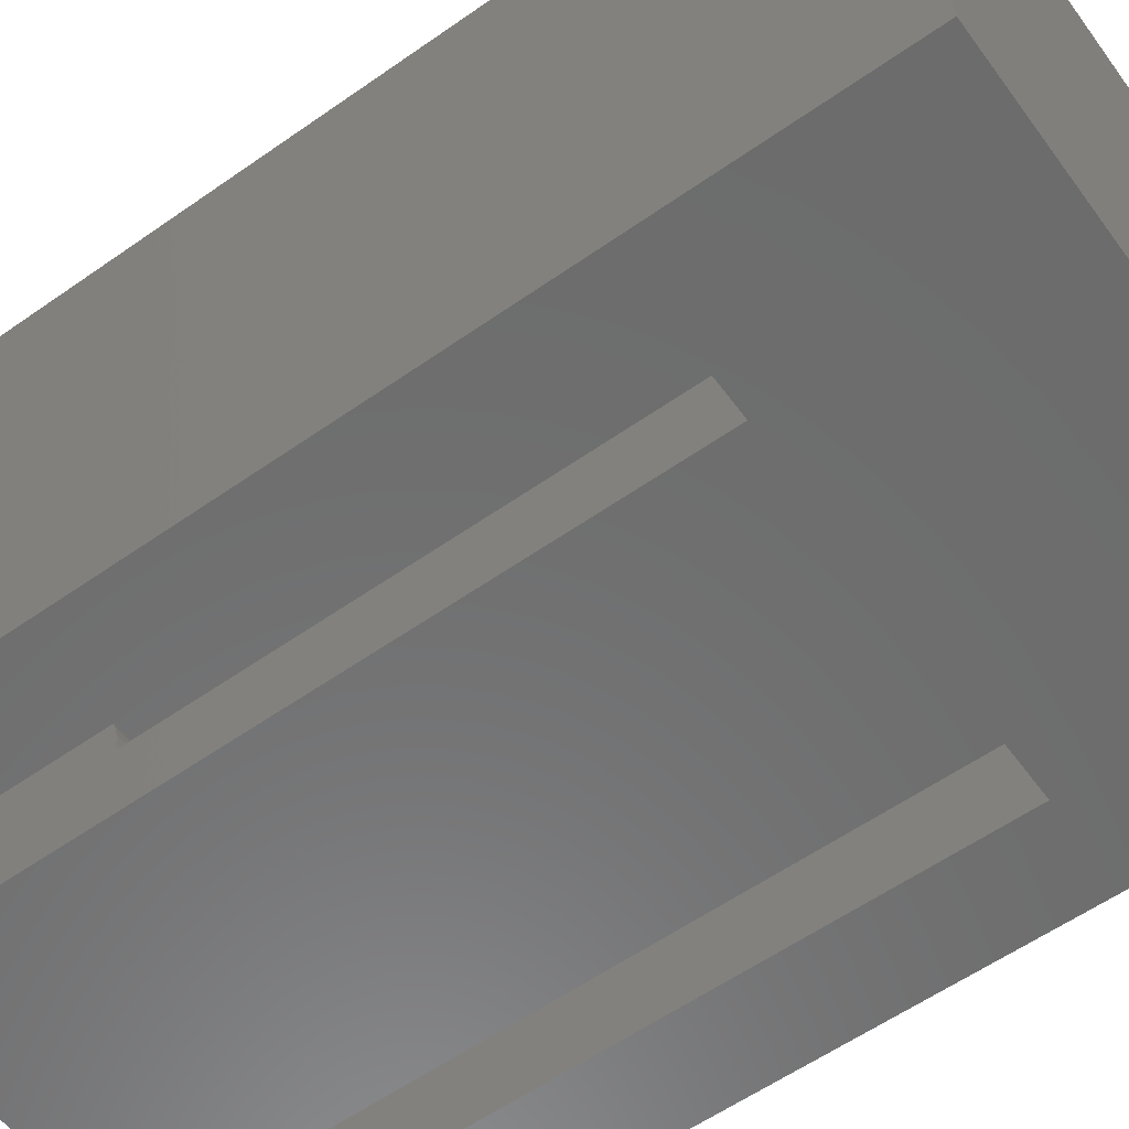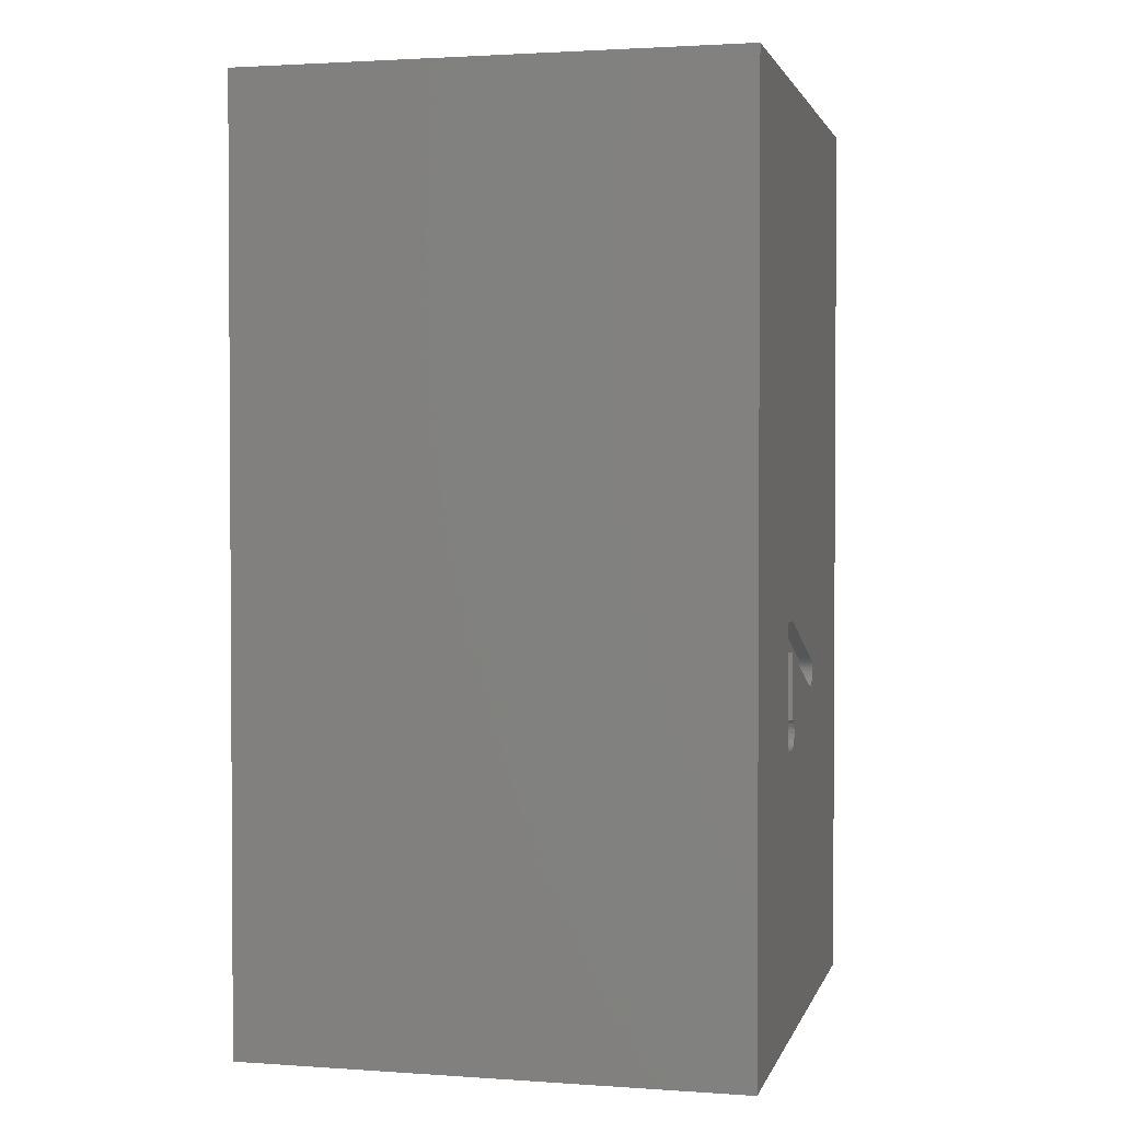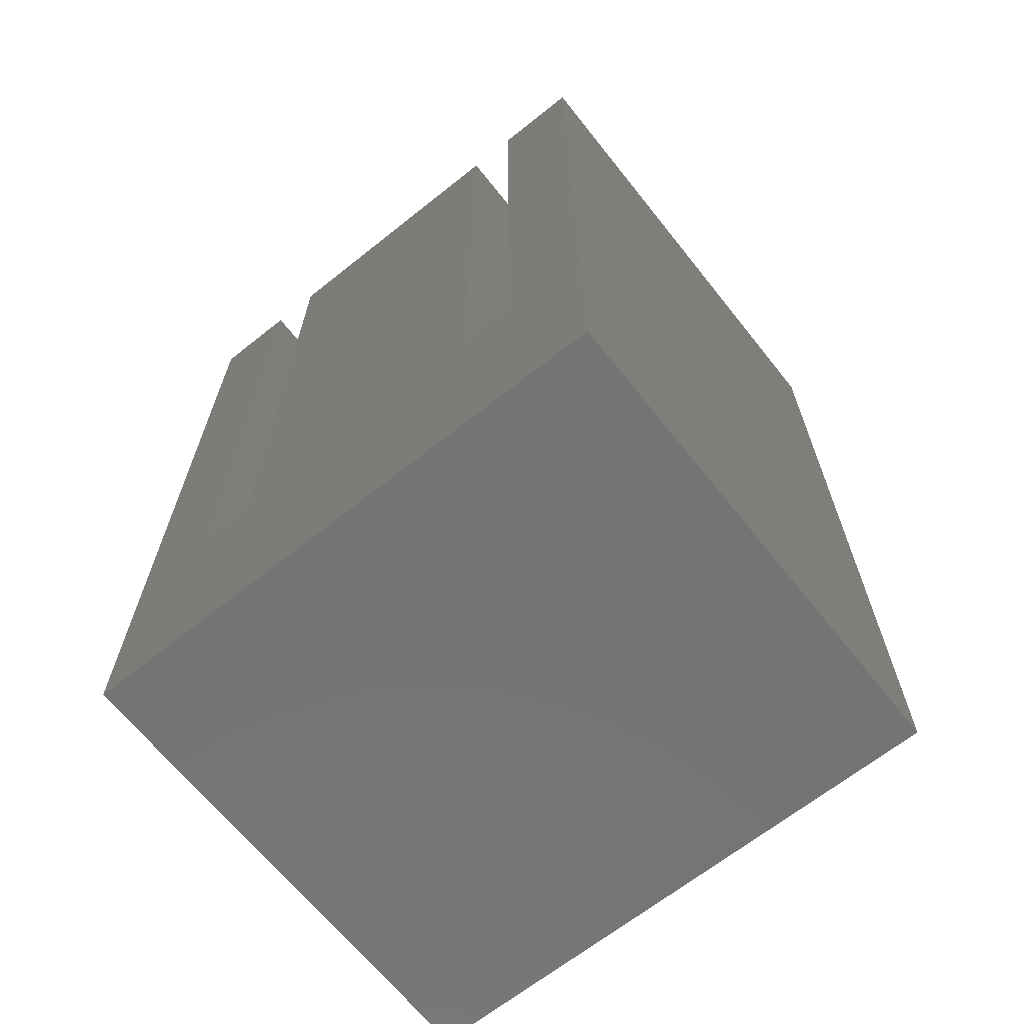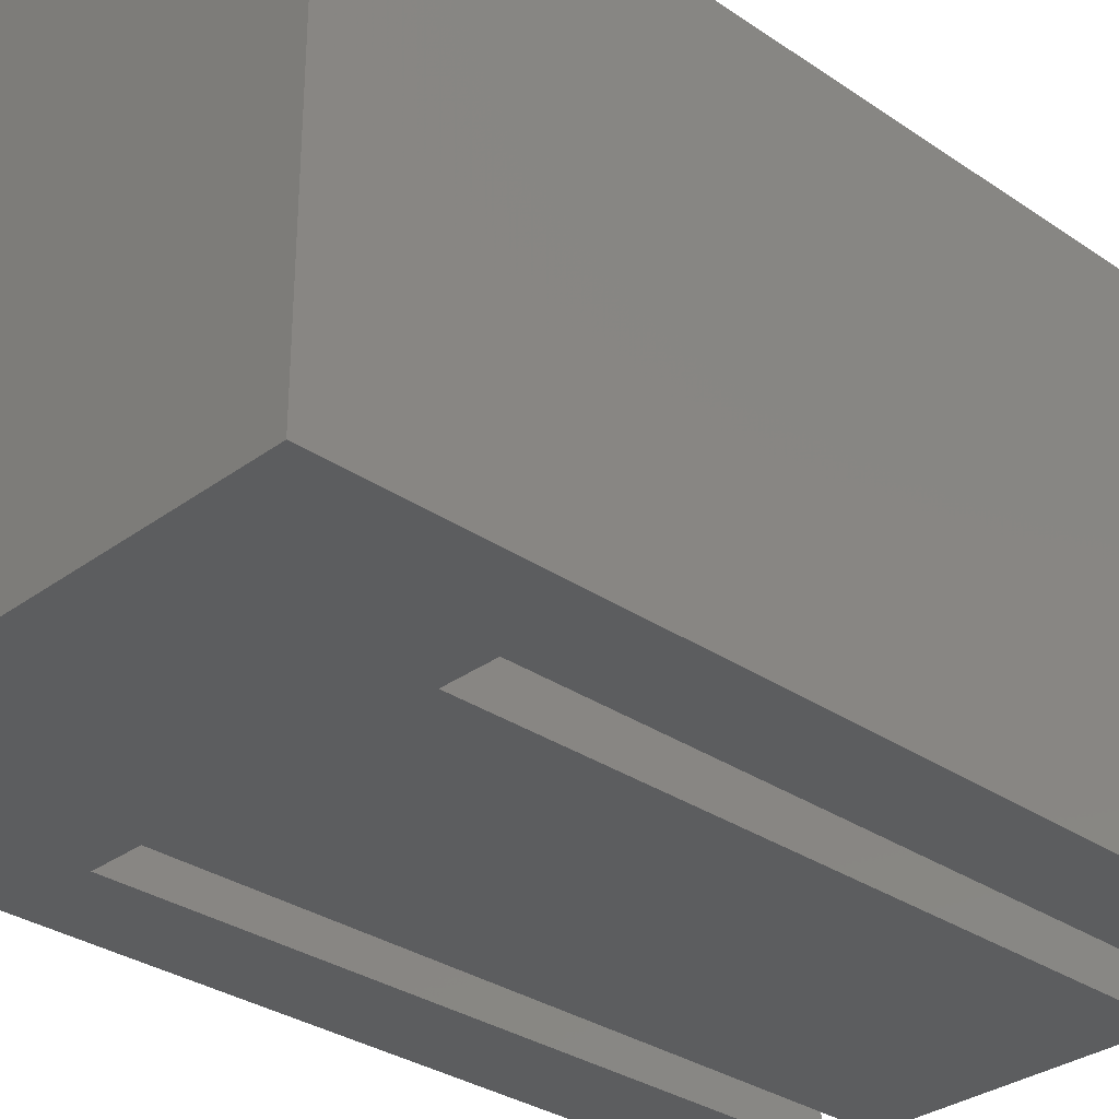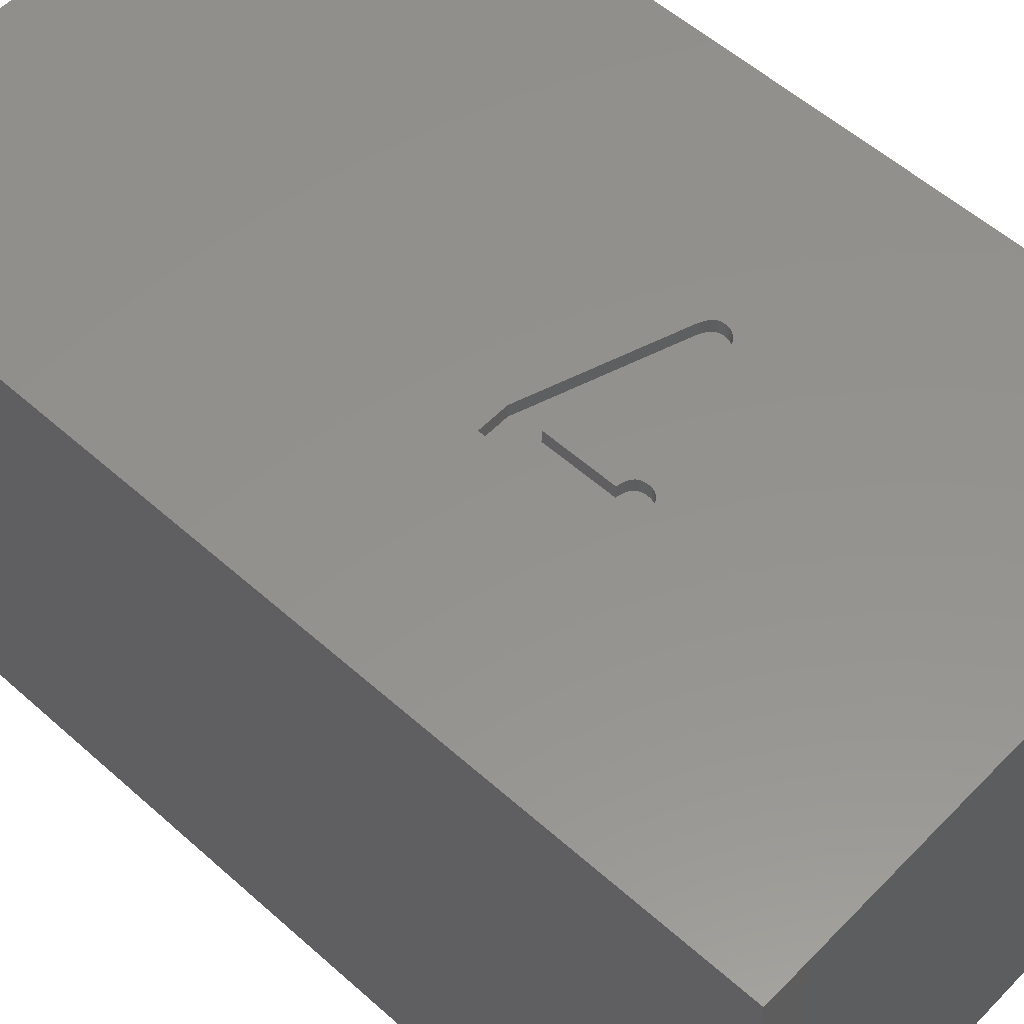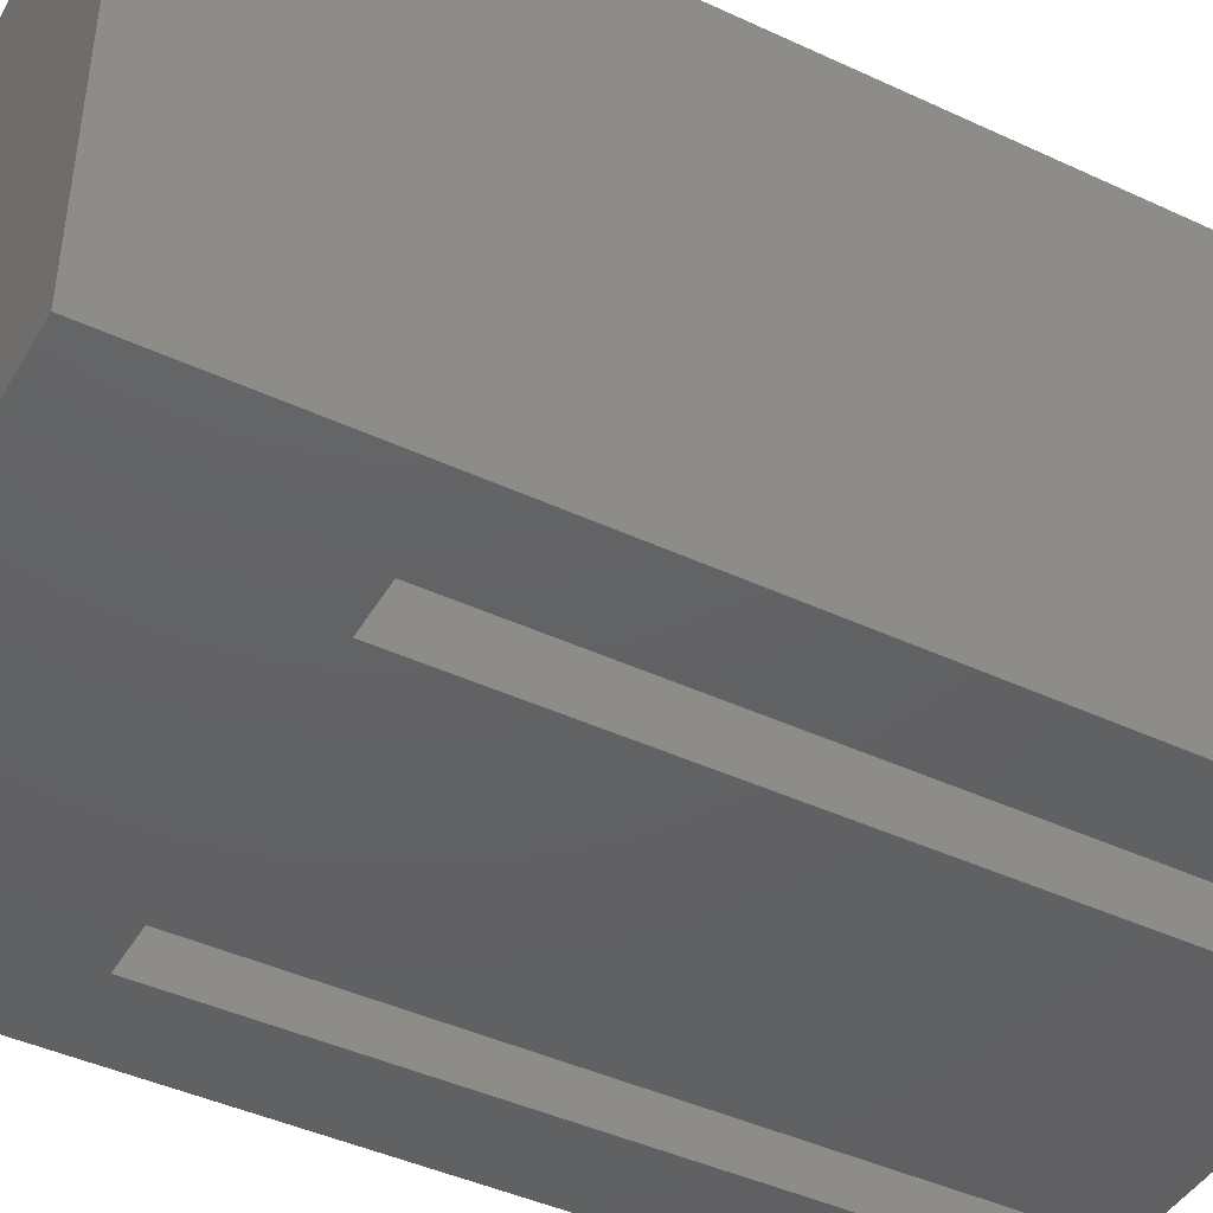
<metadata>
{"format":"stl","ext":"stl","renderer":"f3d","projection":"perspective","resolution":1024,"background":"white","views":[{"elev":-58.6,"azim":125.9,"up":"+Y"},{"elev":2.0,"azim":103.8,"up":"+Z"},{"elev":-66.5,"azim":38.6,"up":"+Z"},{"elev":-31.5,"azim":-133.9,"up":"+Y"},{"elev":55.7,"azim":133.1,"up":"+Y"},{"elev":-43.9,"azim":-118.6,"up":"+Y"}]}
</metadata>
<code>
# stl→obj: 186 verts, 364 faces
v 0 -9.5 -17.75
v 0 0 0
v 0 -2.174e-15 -17.75
v 0 -9.5 1.163e-15
v 10.7 -2.174e-15 -17.75
v 10.7 -9.5 -17.75
v 10.7 -9.5 1.163e-15
v 10.7 0 0
v 1.675 -9.5 -13.31
v 1.675 -9.5 1.163e-15
v 2.675 -9.5 -13.31
v 8.025 -9.5 -13.31
v 8.025 -9.5 1.163e-15
v 2.675 -9.5 1.163e-15
v 9.025 -9.5 -13.31
v 9.025 -9.5 1.163e-15
v 9.2 -1.5 1.837e-16
v 1.5 -1.5 1.837e-16
v 1.5 -8 9.797e-16
v 9.2 -8 9.797e-16
v 9.025 -8 9.797e-16
v 1.675 -8 9.797e-16
v 2.675 -8 9.797e-16
v 8.025 -8 9.797e-16
v 6.298 -1.455e-15 -11.88
v 6.542 -1.287e-15 -10.51
v 6.34 -1.45e-15 -11.84
v 6.396 -1.446e-15 -11.81
v 6.463 -1.444e-15 -11.79
v 6.542 -1.442e-15 -11.78
v 6.548 -1.215e-15 -9.921
v 7.099 -1.215e-15 -9.921
v 7.099 -1.51e-15 -12.33
v 6.609 -1.51e-15 -12.33
v 3.933 -1.323e-15 -10.81
v 3.892 -1.325e-15 -10.82
v 3.821 -1.329e-15 -10.86
v 3.791 -1.332e-15 -10.87
v 3.765 -1.334e-15 -10.89
v 3.742 -1.336e-15 -10.91
v 3.723 -1.338e-15 -10.93
v 3.707 -1.341e-15 -10.95
v 3.693 -1.343e-15 -10.97
v 3.682 -1.346e-15 -10.99
v 3.674 -1.349e-15 -11.01
v 3.667 -1.352e-15 -11.04
v 3.664 -1.355e-15 -11.07
v 3.663 -1.359e-15 -11.1
v 3.664 -1.363e-15 -11.13
v 3.669 -1.366e-15 -11.16
v 3.677 -1.37e-15 -11.19
v 4.083 -1.39e-15 -11.35
v 6.267 -1.461e-15 -11.93
v 6.249 -1.468e-15 -11.99
v 6.242 -1.476e-15 -12.05
v 6.25 -1.485e-15 -12.13
v 6.272 -1.493e-15 -12.19
v 4.025 -1.392e-15 -11.37
v 6.31 -1.499e-15 -12.24
v 3.973 -1.393e-15 -11.38
v 3.927 -1.394e-15 -11.38
v 3.897 -1.393e-15 -11.38
v 3.869 -1.393e-15 -11.37
v 6.362 -1.504e-15 -12.28
v 6.43 -1.507e-15 -12.31
v 6.512 -1.51e-15 -12.33
v 3.842 -1.392e-15 -11.36
v 3.815 -1.39e-15 -11.35
v 3.79 -1.388e-15 -11.34
v 3.689 -1.373e-15 -11.22
v 3.703 -1.377e-15 -11.24
v 3.721 -1.38e-15 -11.27
v 3.743 -1.383e-15 -11.29
v 3.766 -1.386e-15 -11.32
v 1.5 -1.5 -16.25
v 1.5 -8 -16.25
v 9.2 -8 -16.25
v 9.2 -1.5 -16.25
v 9.025 -8 -13.31
v 8.025 -8 -13.31
v 2.675 -8 -13.31
v 1.675 -8 -13.31
v 4.083 -0.25 -11.35
v 3.933 -0.25 -10.81
v 6.542 -0.25 -10.51
v 7.099 -0.25 -9.921
v 6.548 -0.25 -9.921
v 7.099 -0.25 -12.33
v 6.512 -0.25 -12.33
v 6.463 -0.25 -11.79
v 6.542 -0.25 -11.78
v 6.43 -0.25 -12.31
v 6.396 -0.25 -11.81
v 6.249 -0.25 -11.99
v 6.242 -0.25 -12.05
v 6.267 -0.25 -11.93
v 6.34 -0.25 -11.84
v 6.298 -0.25 -11.88
v 6.25 -0.25 -12.13
v 6.362 -0.25 -12.28
v 6.272 -0.25 -12.19
v 6.31 -0.25 -12.24
v 6.609 -0.25 -12.33
v 3.892 -0.25 -10.82
v 4.025 -0.25 -11.37
v 3.973 -0.25 -11.38
v 3.821 -0.25 -10.86
v 3.791 -0.25 -10.87
v 3.721 -0.25 -11.27
v 3.703 -0.25 -11.24
v 3.689 -0.25 -11.22
v 3.742 -0.25 -10.91
v 3.667 -0.25 -11.04
v 3.723 -0.25 -10.93
v 3.707 -0.25 -10.95
v 3.693 -0.25 -10.97
v 3.682 -0.25 -10.99
v 3.674 -0.25 -11.01
v 3.664 -0.25 -11.07
v 3.765 -0.25 -10.89
v 3.663 -0.25 -11.1
v 3.664 -0.25 -11.13
v 3.669 -0.25 -11.16
v 3.677 -0.25 -11.19
v 3.743 -0.25 -11.29
v 3.766 -0.25 -11.32
v 3.79 -0.25 -11.34
v 3.927 -0.25 -11.38
v 3.815 -0.25 -11.35
v 3.842 -0.25 -11.36
v 3.869 -0.25 -11.37
v 3.897 -0.25 -11.38
v 8.025 -6.14 -2.736
v 2.675 -6.063 -2.497
v 8.025 -6.063 -2.497
v 2.675 -6.14 -2.736
v 2.675 -7.382 -3.902
v 8.025 -7.148 -3.81
v 8.025 -7.382 -3.902
v 2.675 -7.148 -3.81
v 8.025 -6.247 -2.964
v 2.675 -6.247 -2.964
v 2.675 -8 -3.996
v 8.025 -7.874 -3.996
v 8.025 -8 -3.996
v 2.675 -7.874 -3.996
v 8.025 -6.542 -3.369
v 2.675 -6.382 -3.176
v 8.025 -6.382 -3.176
v 2.675 -6.542 -3.369
v 8.025 -6.928 -3.689
v 2.675 -6.928 -3.689
v 8.025 -6.725 -3.541
v 2.675 -6.725 -3.541
v 8.025 -6.016 -2.251
v 2.675 -6 -2
v 8.025 -6 -2
v 2.675 -6.016 -2.251
v 8.025 -7.625 -3.965
v 2.675 -7.625 -3.965
v 8.025 -6.247 -1.036
v 2.675 -6.382 -0.8244
v 8.025 -6.382 -0.8244
v 2.675 -6.247 -1.036
v 8.025 -6.14 -1.264
v 2.675 -6.14 -1.264
v 8.025 -6.016 -1.749
v 8.025 -6.063 -1.503
v 8.025 -6.542 -0.6309
v 8.025 -6.725 -0.459
v 8.025 -6.928 -0.3113
v 8.025 -7.148 -0.1903
v 8.025 -7.382 -0.09789
v 8.025 -8 -0.003947
v 8.025 -7.625 -0.03543
v 8.025 -7.874 -0.003947
v 2.675 -7.874 -0.003947
v 2.675 -8 -0.003947
v 2.675 -6.016 -1.749
v 2.675 -6.063 -1.503
v 2.675 -6.542 -0.6309
v 2.675 -6.725 -0.459
v 2.675 -7.382 -0.09789
v 2.675 -7.625 -0.03543
v 2.675 -6.928 -0.3113
v 2.675 -7.148 -0.1903
f 1 2 3
f 2 1 4
f 1 5 6
f 5 1 3
f 7 5 8
f 5 7 6
f 4 9 10
f 1 11 9
f 11 1 12
f 6 12 1
f 1 9 4
f 11 13 14
f 13 11 12
f 15 7 16
f 15 6 7
f 12 6 15
f 8 17 7
f 8 18 17
f 18 2 19
f 2 18 8
f 20 7 17
f 16 20 21
f 20 16 7
f 19 10 22
f 4 19 2
f 19 4 10
f 23 13 24
f 13 23 14
f 25 26 27
f 27 26 28
f 28 26 29
f 29 26 30
f 31 8 32
f 5 32 8
f 33 5 34
f 32 5 33
f 8 31 2
f 35 2 31
f 36 2 35
f 37 2 36
f 38 2 37
f 39 2 38
f 40 2 39
f 41 2 40
f 42 2 41
f 43 2 42
f 44 2 43
f 45 2 44
f 46 2 45
f 3 46 47
f 3 47 48
f 3 48 49
f 3 49 50
f 3 50 51
f 26 25 52
f 53 52 25
f 54 52 53
f 55 52 54
f 56 52 55
f 57 52 56
f 52 57 58
f 59 58 57
f 58 59 60
f 60 59 61
f 3 61 59
f 61 3 62
f 62 3 63
f 3 59 64
f 3 64 65
f 5 66 34
f 5 65 66
f 3 65 5
f 63 3 67
f 67 3 68
f 68 3 69
f 46 3 2
f 70 3 51
f 71 3 70
f 72 3 71
f 73 3 72
f 74 3 73
f 69 3 74
f 19 75 18
f 75 19 76
f 75 77 78
f 77 75 76
f 77 17 78
f 17 77 20
f 20 79 21
f 77 80 79
f 80 77 81
f 76 81 77
f 77 79 20
f 80 23 24
f 23 80 81
f 82 19 22
f 82 76 19
f 81 76 82
f 75 17 18
f 17 75 78
f 10 82 22
f 82 10 9
f 82 11 81
f 11 82 9
f 11 23 81
f 23 11 14
f 13 80 24
f 80 13 12
f 80 15 79
f 15 80 12
f 15 21 79
f 21 15 16
f 83 84 85
f 86 85 87
f 88 85 86
f 89 90 91
f 90 92 93
f 94 93 95
f 96 97 94
f 97 96 98
f 93 94 97
f 93 92 95
f 95 92 99
f 100 99 92
f 101 100 102
f 99 100 101
f 85 88 91
f 89 91 103
f 91 88 103
f 90 89 92
f 85 84 87
f 83 104 84
f 105 104 83
f 106 107 105
f 107 106 108
f 109 108 106
f 110 108 109
f 111 108 110
f 112 113 114
f 115 113 116
f 117 113 118
f 116 113 117
f 114 113 115
f 113 112 119
f 120 119 112
f 119 120 121
f 121 120 122
f 108 122 120
f 122 108 123
f 123 108 124
f 109 106 125
f 125 106 126
f 104 105 107
f 124 108 111
f 126 106 127
f 128 127 106
f 127 128 129
f 129 128 130
f 130 128 131
f 131 128 132
f 113 47 46
f 47 113 119
f 118 46 45
f 46 118 113
f 117 45 44
f 45 117 118
f 116 44 43
f 44 116 117
f 115 43 42
f 43 115 116
f 114 42 41
f 42 114 115
f 114 40 112
f 40 114 41
f 112 39 120
f 39 112 40
f 120 38 108
f 38 120 39
f 108 37 107
f 37 108 38
f 107 36 104
f 36 107 37
f 104 35 84
f 35 104 36
f 84 31 87
f 31 84 35
f 87 32 86
f 32 87 31
f 88 32 33
f 32 88 86
f 34 88 33
f 88 34 103
f 66 103 34
f 103 66 89
f 65 89 66
f 89 65 92
f 64 92 65
f 92 64 100
f 59 100 64
f 100 59 102
f 101 59 57
f 59 101 102
f 99 57 56
f 57 99 101
f 95 56 55
f 56 95 99
f 94 55 54
f 55 94 95
f 96 54 53
f 54 96 94
f 98 53 25
f 53 98 96
f 98 27 97
f 27 98 25
f 97 28 93
f 28 97 27
f 93 29 90
f 29 93 28
f 90 30 91
f 30 90 29
f 85 30 26
f 30 85 91
f 52 85 26
f 85 52 83
f 58 83 52
f 83 58 105
f 60 105 58
f 105 60 106
f 61 106 60
f 106 61 128
f 62 128 61
f 128 62 132
f 63 132 62
f 132 63 131
f 67 131 63
f 131 67 130
f 68 130 67
f 130 68 129
f 69 129 68
f 129 69 127
f 74 127 69
f 127 74 126
f 73 126 74
f 126 73 125
f 109 73 72
f 73 109 125
f 110 72 71
f 72 110 109
f 111 71 70
f 71 111 110
f 124 70 51
f 70 124 111
f 123 51 50
f 51 123 124
f 122 50 49
f 50 122 123
f 121 49 48
f 49 121 122
f 119 48 47
f 48 119 121
f 133 134 135
f 134 133 136
f 137 138 139
f 138 137 140
f 141 136 133
f 136 141 142
f 143 144 145
f 144 143 146
f 147 148 149
f 148 147 150
f 140 151 138
f 151 140 152
f 152 153 151
f 153 152 154
f 155 156 157
f 156 155 158
f 135 158 155
f 158 135 134
f 149 142 141
f 142 149 148
f 146 159 144
f 159 146 160
f 160 139 159
f 139 160 137
f 154 147 153
f 147 154 150
f 161 162 163
f 162 161 164
f 165 164 161
f 164 165 166
f 167 155 157
f 168 155 167
f 168 135 155
f 165 135 168
f 165 133 135
f 161 133 165
f 161 141 133
f 163 141 161
f 163 149 141
f 169 149 163
f 169 147 149
f 170 147 169
f 170 153 147
f 171 153 170
f 171 151 153
f 172 151 171
f 172 138 151
f 173 138 172
f 173 139 138
f 174 173 175
f 173 174 139
f 174 175 176
f 145 139 174
f 139 145 159
f 159 145 144
f 177 174 176
f 174 177 178
f 157 179 167
f 179 157 156
f 168 166 165
f 166 168 180
f 181 170 169
f 170 181 182
f 183 175 173
f 175 183 184
f 185 172 171
f 172 185 186
f 158 179 156
f 134 179 158
f 134 180 179
f 136 180 134
f 136 166 180
f 142 166 136
f 142 164 166
f 148 164 142
f 148 162 164
f 150 162 148
f 150 181 162
f 154 181 150
f 154 182 181
f 152 182 154
f 152 185 182
f 140 185 152
f 140 186 185
f 137 186 140
f 137 183 186
f 143 137 160
f 137 143 183
f 143 160 146
f 178 183 143
f 183 178 184
f 184 178 177
f 167 180 168
f 180 167 179
f 163 181 169
f 181 163 162
f 184 176 175
f 176 184 177
f 182 171 170
f 171 182 185
f 186 173 172
f 173 186 183
f 143 174 178
f 174 143 145

</code>
